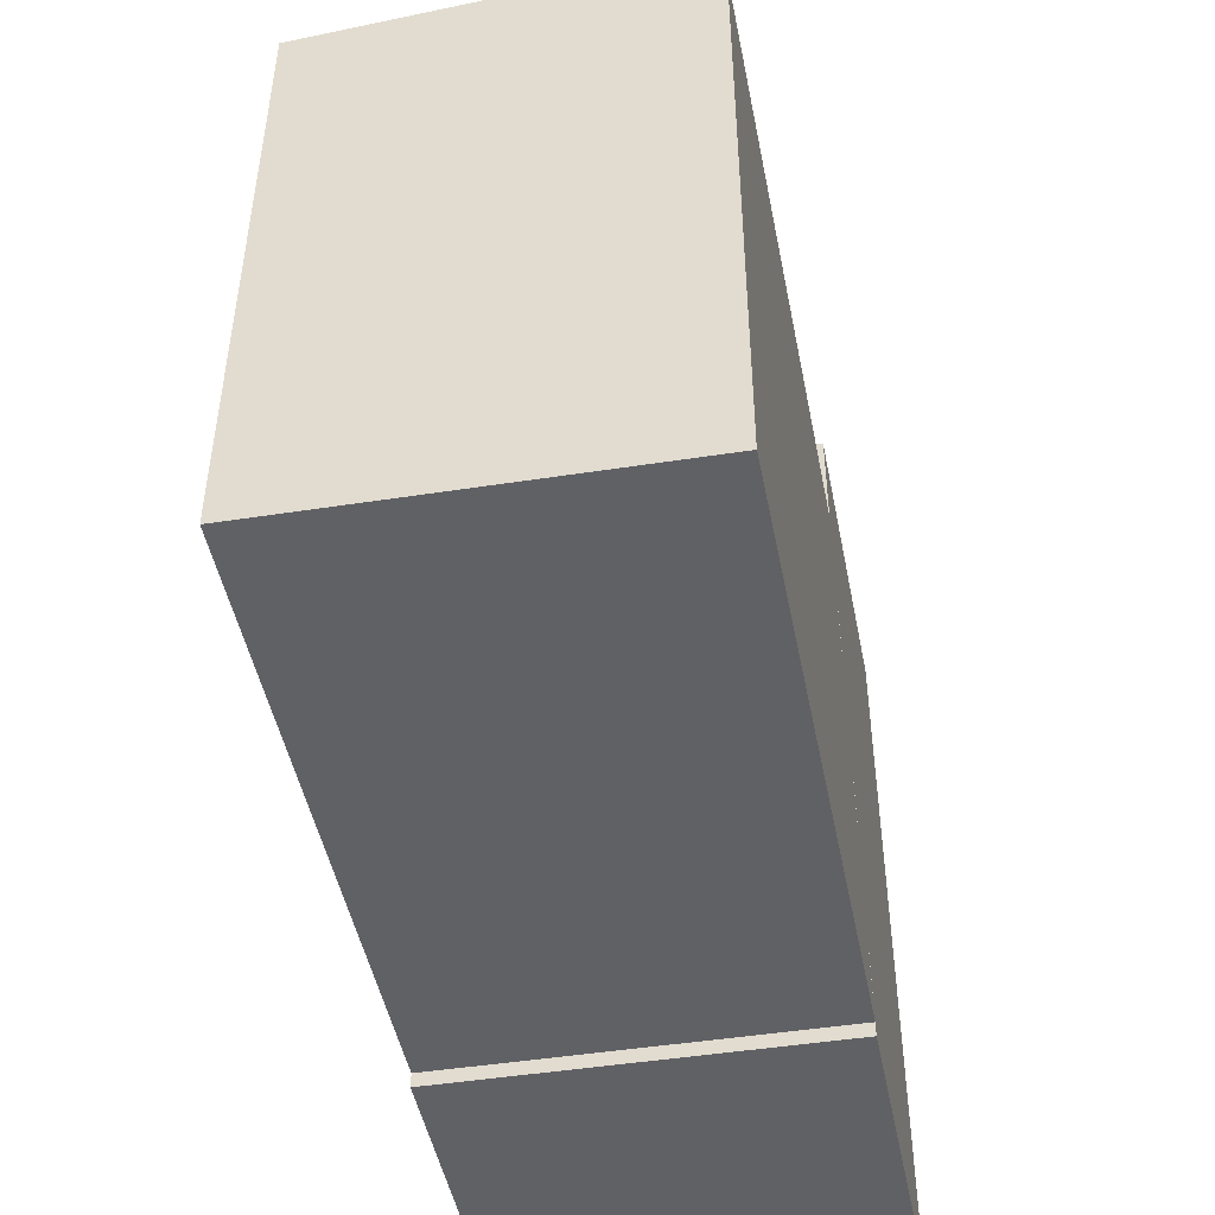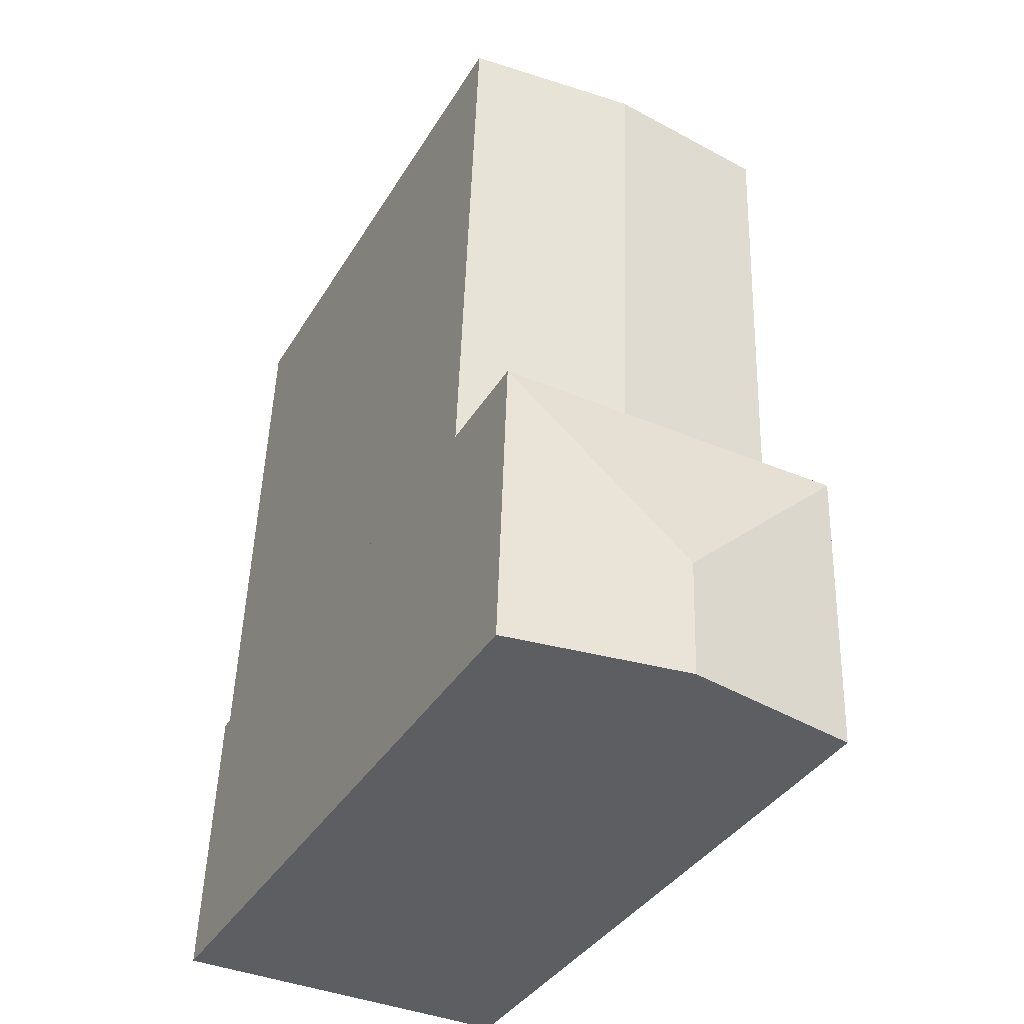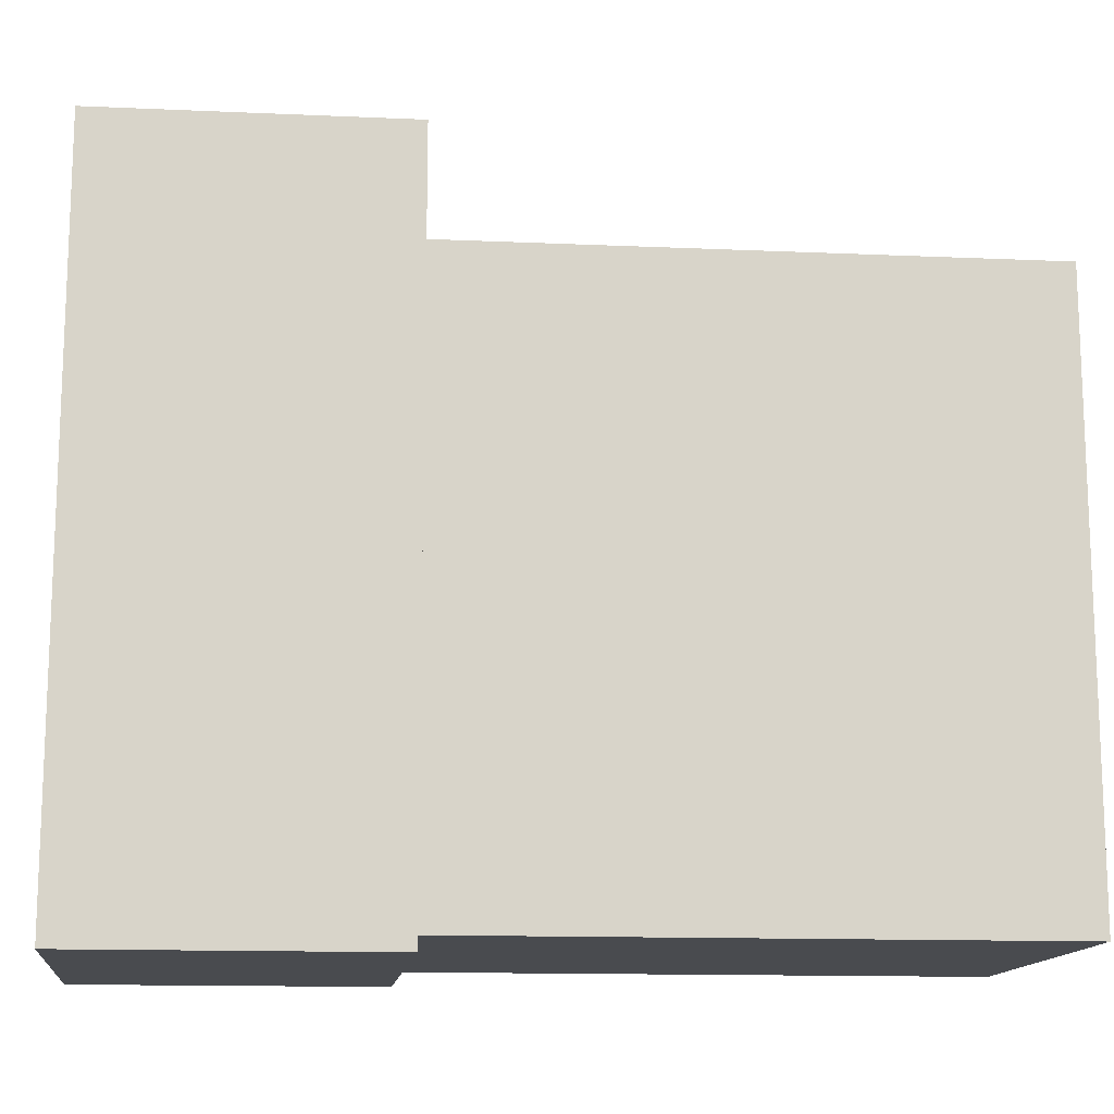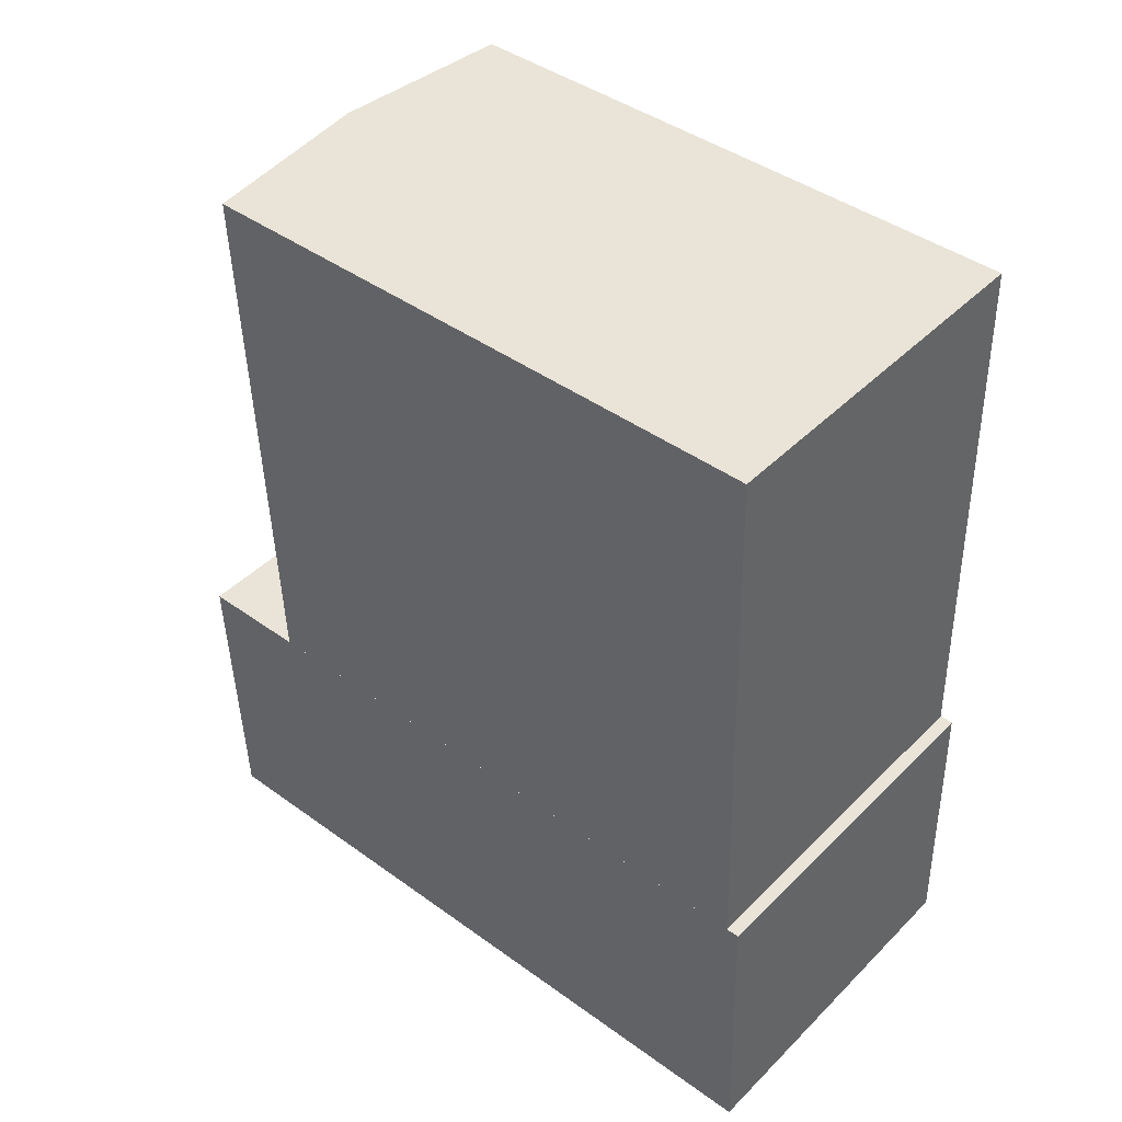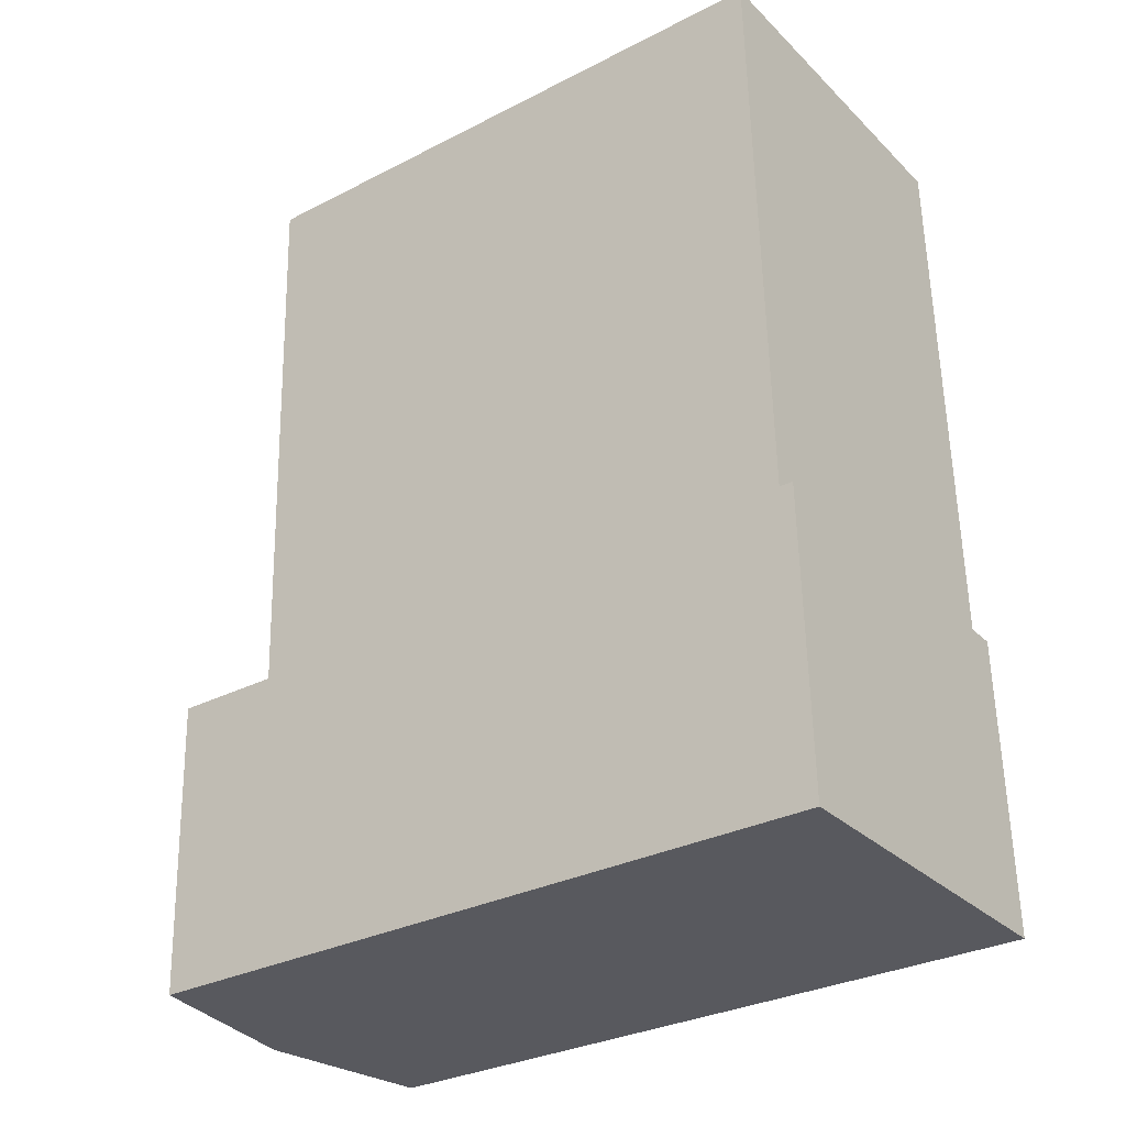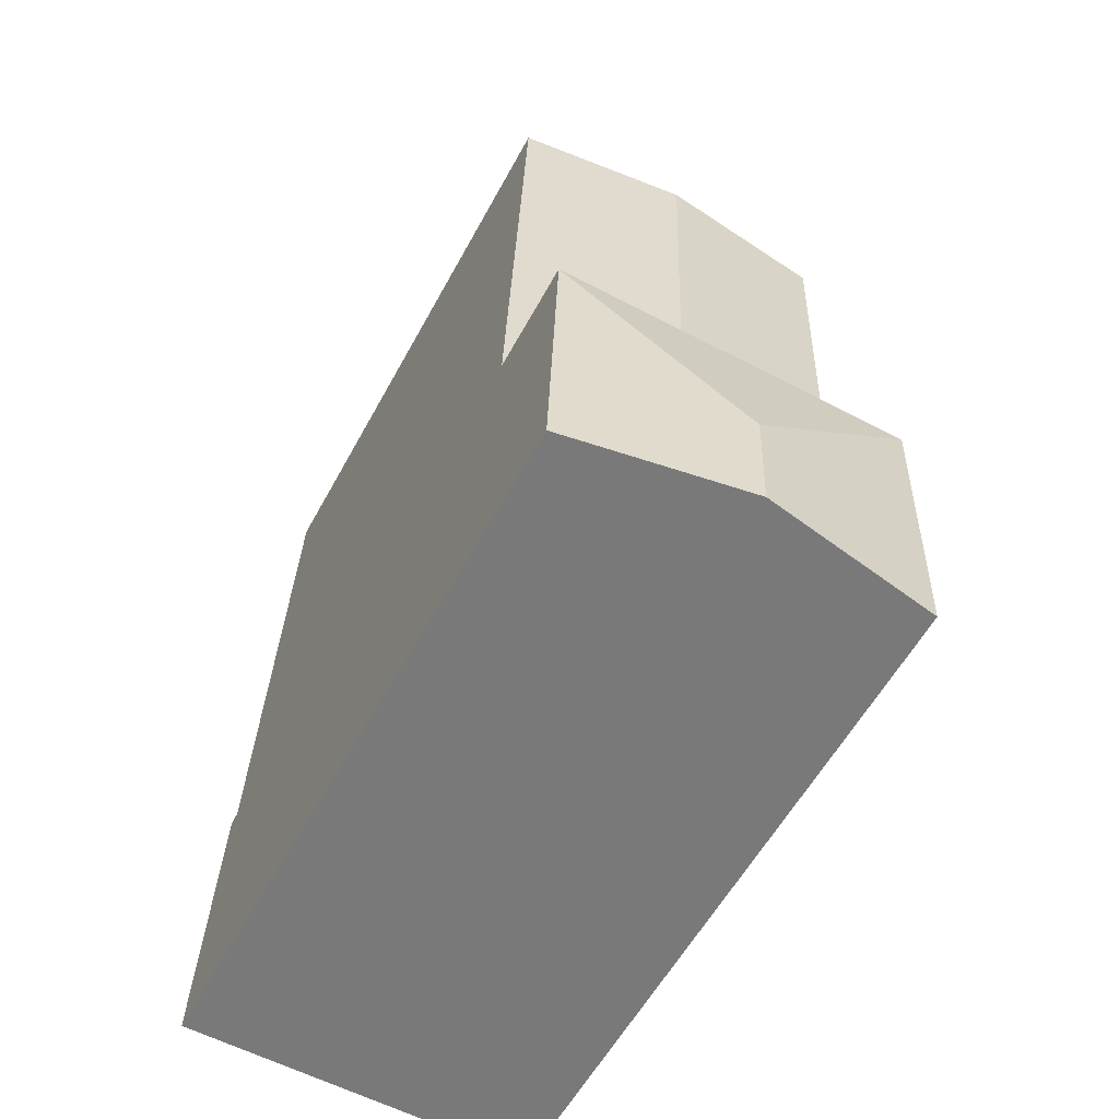
<metadata>
{"format":"obj","ext":"obj","renderer":"f3d","projection":"perspective","resolution":1024,"background":"white","views":[{"elev":-47.9,"azim":9.1,"up":"+Y"},{"elev":-37.4,"azim":152.2,"up":"+Z"},{"elev":-13.8,"azim":-97.6,"up":"+Y"},{"elev":42.6,"azim":-49.2,"up":"+Z"},{"elev":-31.0,"azim":-53.8,"up":"+Z"},{"elev":-57.5,"azim":151.7,"up":"+Z"}]}
</metadata>
<code>
v  0.001452 17.7 -0.0005594
v  4.795 18.29 17.08
v  5.399 18.29 0.06959
v  -0.602 17.7 17.01
v  10.19 17.7 17.15
v  10.8 17.7 0.1398
v  0.3194 20.99 -9.016
v  5.589 21.89 -5.326
v  5.717 21.89 -8.946
v  0.0004554 20.99 -0.0006771
v  10.8 20.99 0.1397
v  11.12 20.99 -8.876
v  4.795 -1.046e-15 17.08
v  10.8 -8.594e-18 0.1403
v  10.19 -1.05e-15 17.15
v  -0.6024 -1.041e-15 17.01
v  5.398 -4.297e-18 0.07017
v  0.001075 -5.452e-23 8.903e-07
v  0.3189 -0.41 -9.015
v  10.8 -0.41 0.1404
v  0 -0.41 -2.511e-17
v  11.12 -0.41 -8.875
v  5.717 -0.41 -8.945
g defaultobject
f 1 2 3
f 2 1 4
f 3 5 6
f 5 3 2
f 7 8 9
f 8 7 10
f 9 11 12
f 11 9 8
f 10 11 8
f 13 14 15
f 14 13 16
f 14 16 17
f 17 16 18
f 19 20 21
f 20 19 22
f 22 19 23
f 5 13 15
f 13 5 16
f 16 5 4
f 4 5 2
f 1 17 18
f 17 1 14
f 14 1 6
f 6 1 3
f 4 18 16
f 18 4 1
f 14 5 15
f 5 14 6
f 7 23 19
f 23 7 22
f 22 7 12
f 12 7 9
f 20 10 21
f 10 20 11
f 10 19 21
f 19 10 7
f 22 11 20
f 11 22 12

</code>
